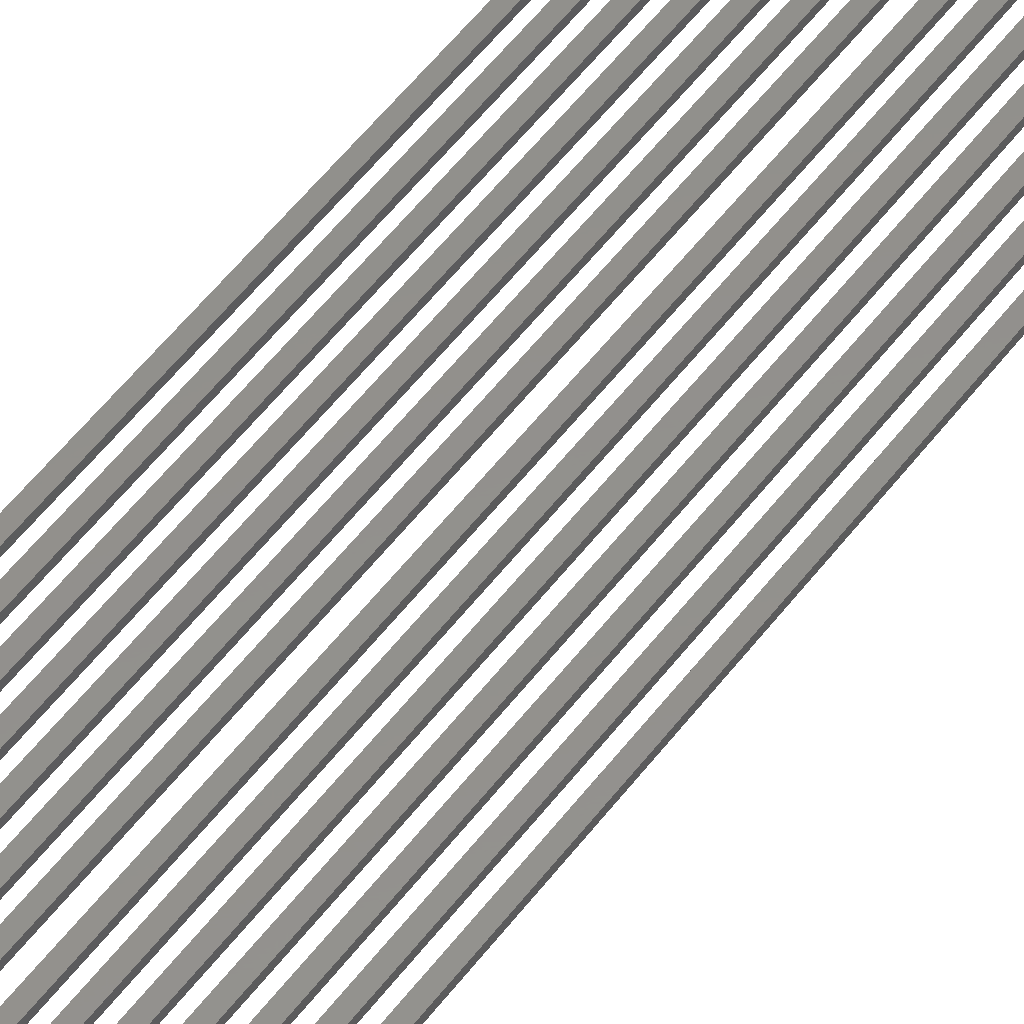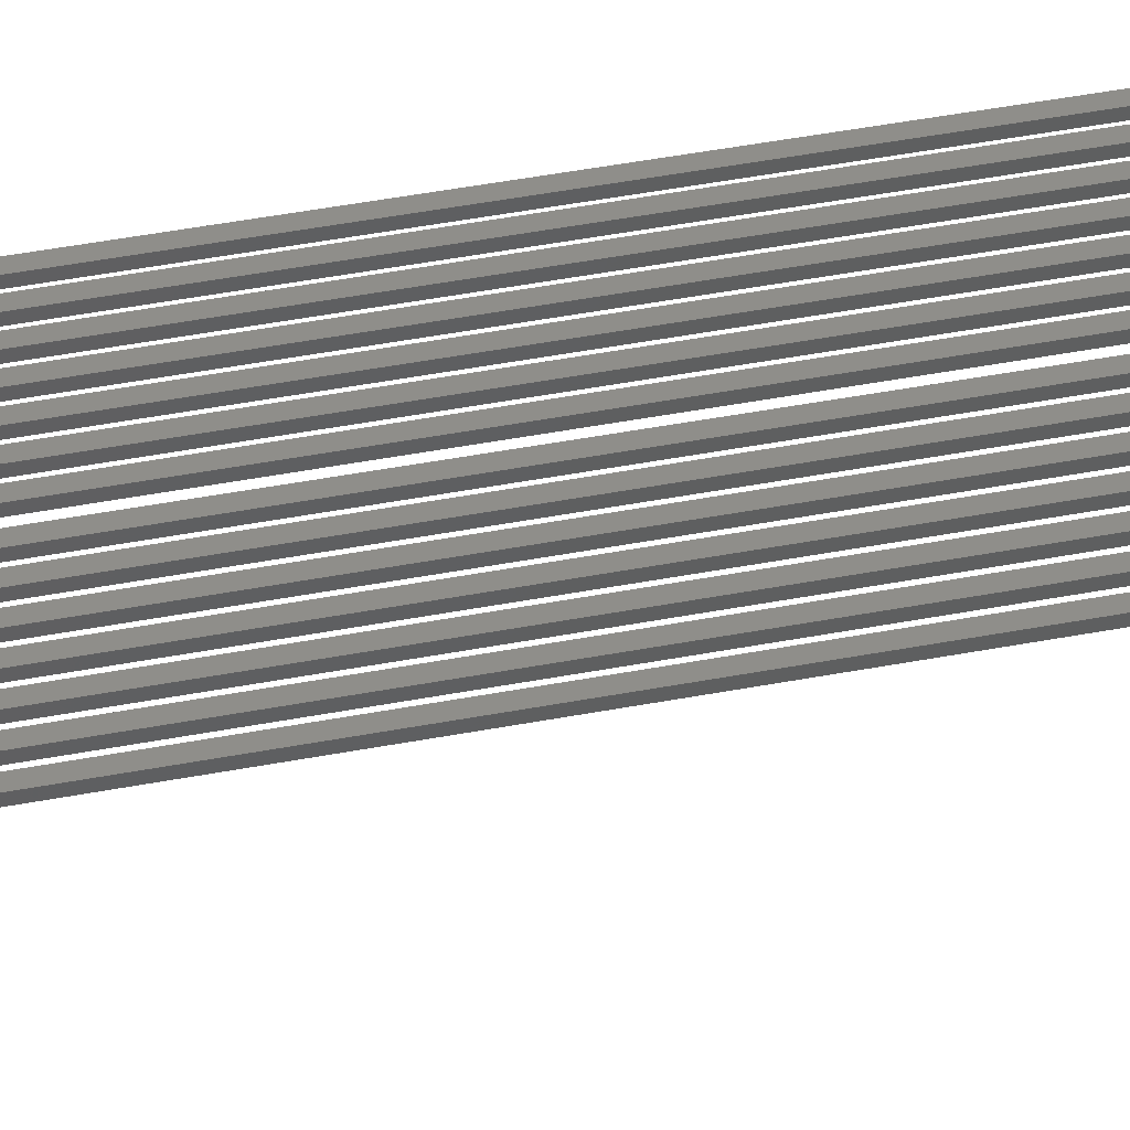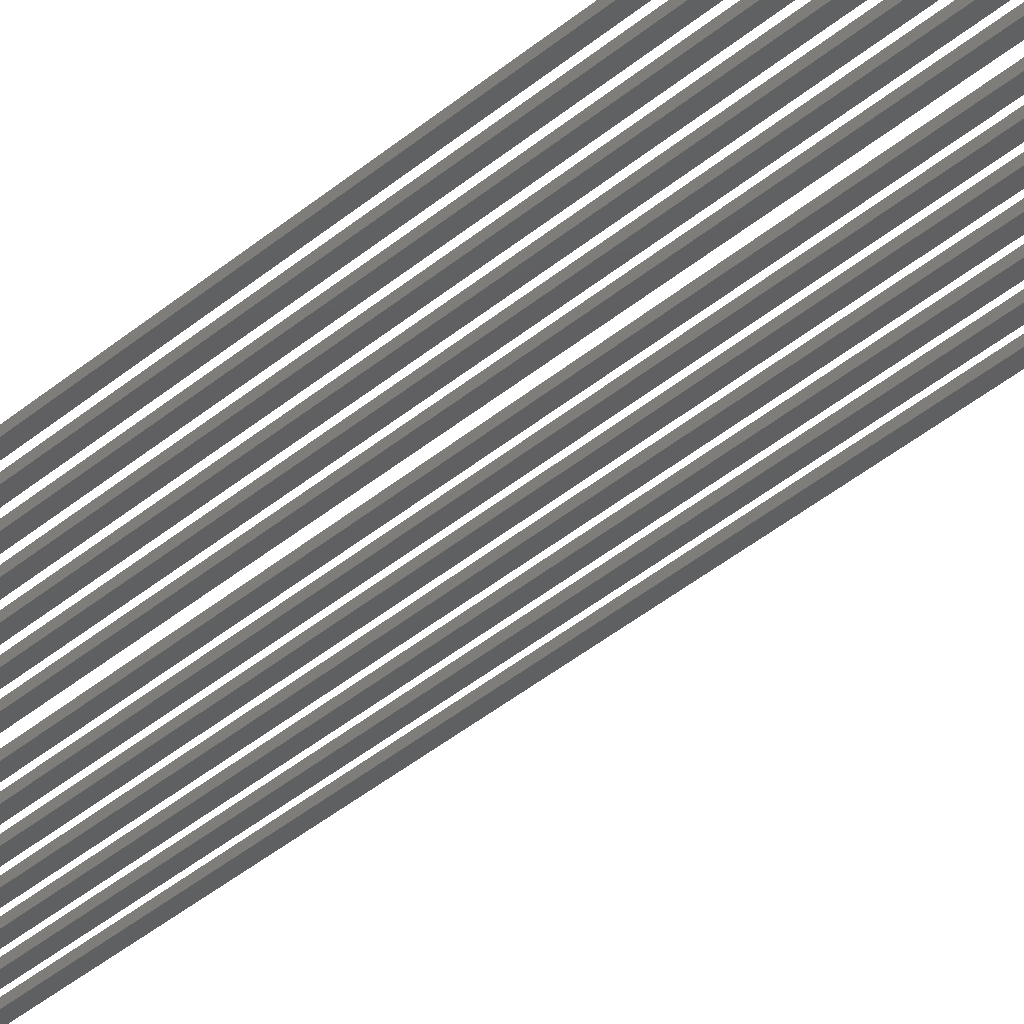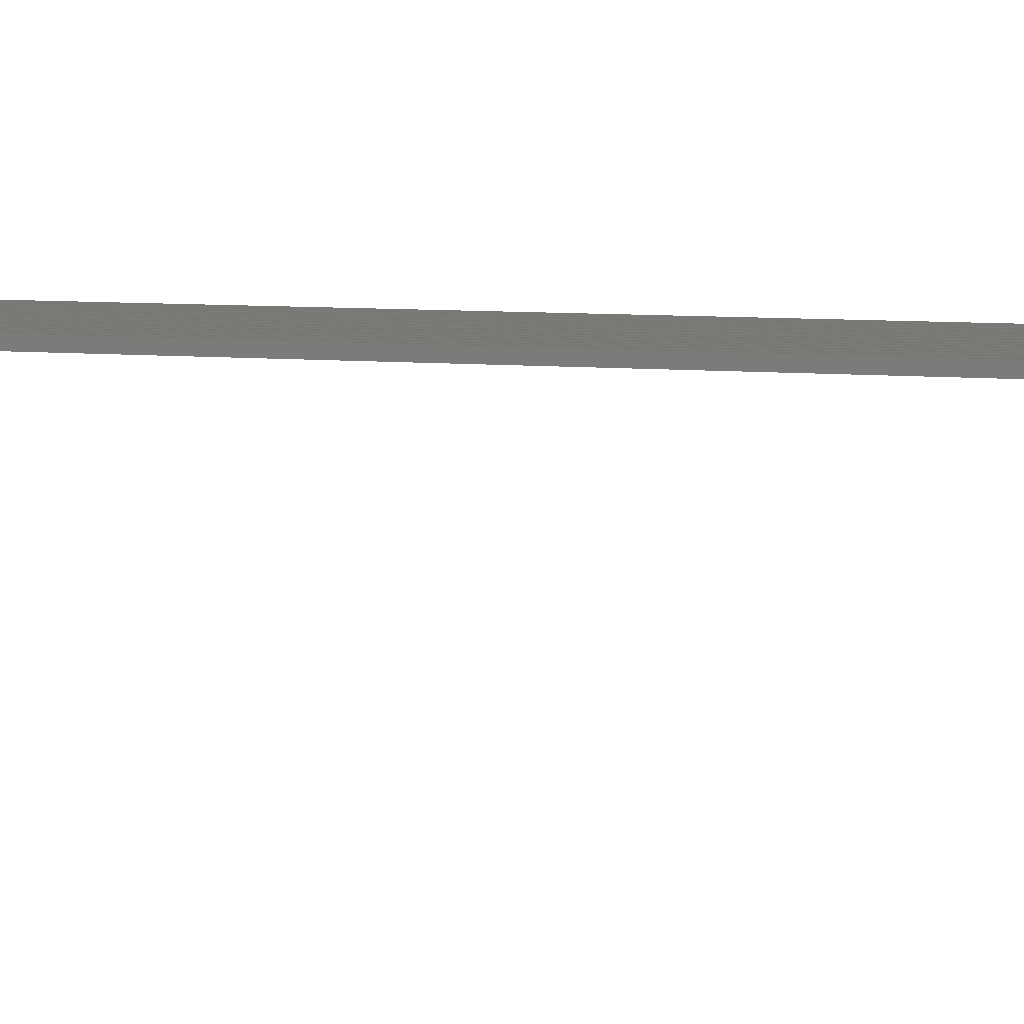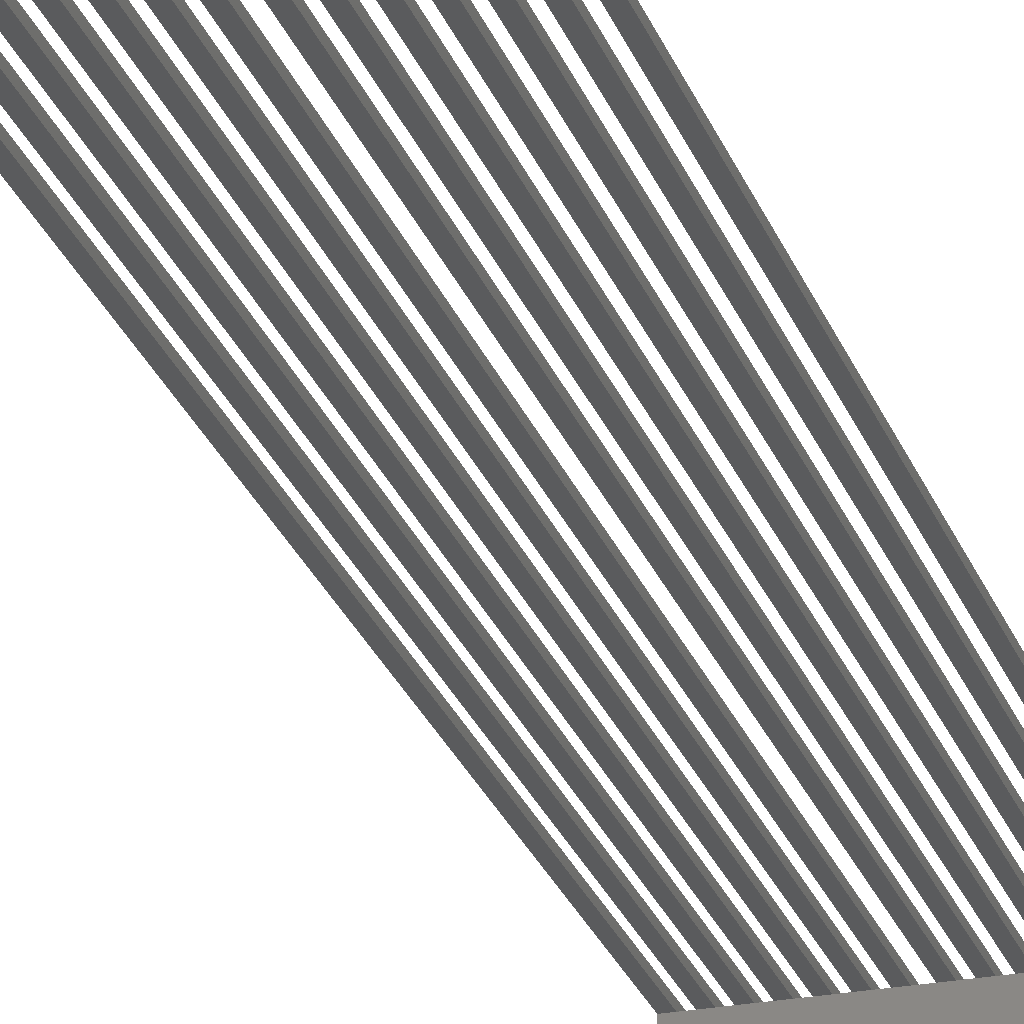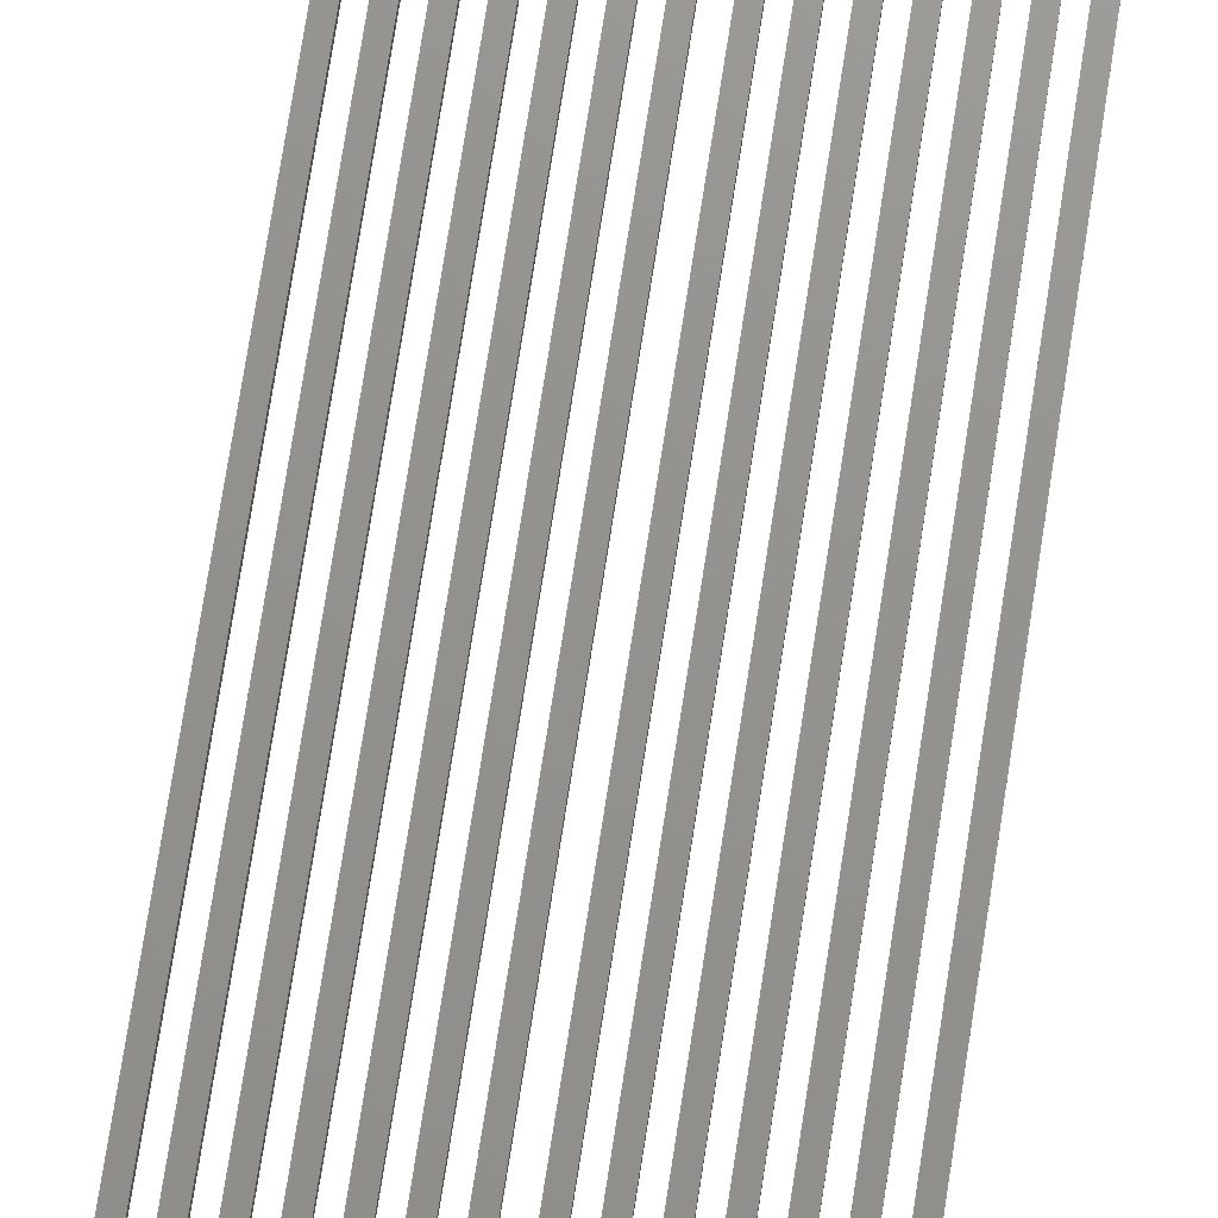
<metadata>
{"format":"stl","ext":"stl","renderer":"f3d","projection":"perspective","resolution":1024,"background":"white","views":[{"elev":54.1,"azim":-143.7,"up":"+Z"},{"elev":44.1,"azim":-102.7,"up":"+Z"},{"elev":-40.4,"azim":135.7,"up":"+Z"},{"elev":4.0,"azim":-61.4,"up":"+Z"},{"elev":-25.4,"azim":17.0,"up":"+Z"},{"elev":71.5,"azim":-171.3,"up":"+Z"}]}
</metadata>
<code>
# stl→obj: 178 verts, 404 faces
v 0 2 0
v 0 0 0
v 0 2 5
v 0 52 5
v 0 54 0
v 0 52 0
v 0 54 5.25
v 0 0 5.25
v 0.35 0 5.25
v 0.35 54 5.25
v 0.35 52 5
v 0.35 54 5
v 0.35 2 5
v 0.35 0 5
v 10 54 0
v 4.55 54 5
v 10 54 5
v 4.2 54 5
v 3.85 54 5
v 3.5 54 5
v 3.15 54 5
v 2.8 54 5
v 2.45 54 5
v 2.1 54 5
v 1.75 54 5
v 1.4 54 5
v 1.05 54 5
v 0.7 54 5
v 4.2 54 5.25
v 4.55 54 5.25
v 3.5 54 5.25
v 3.85 54 5.25
v 2.8 54 5.25
v 3.15 54 5.25
v 2.1 54 5.25
v 2.45 54 5.25
v 1.4 54 5.25
v 1.75 54 5.25
v 0.7 54 5.25
v 1.05 54 5.25
v 5 2 5
v 4.55 2 5
v 5 1 5
v 5.7 2 5
v 5.35 2 5
v 5.7 1 5
v 6.4 2 5
v 6.05 2 5
v 6.4 1 5
v 7.1 2 5
v 6.75 2 5
v 7.1 1 5
v 7.8 2 5
v 7.45 2 5
v 7.8 1 5
v 8.5 2 5
v 8.15 2 5
v 8.5 1 5
v 9.2 2 5
v 8.85 2 5
v 9.2 1 5
v 9.55 1 5
v 10 2 5
v 9.55 2 5
v 10 0 5
v 8.85 1 5
v 8.15 1 5
v 7.45 1 5
v 6.75 1 5
v 4.55 0 5
v 6.05 1 5
v 5.35 1 5
v 9.55 53 5
v 10 52 5
v 9.2 53 5
v 8.85 53 5
v 9.2 52 5
v 8.5 53 5
v 8.15 53 5
v 8.5 52 5
v 7.8 53 5
v 7.45 53 5
v 7.8 52 5
v 7.1 53 5
v 6.75 53 5
v 7.1 52 5
v 6.4 53 5
v 6.05 53 5
v 6.4 52 5
v 5.7 53 5
v 5.35 53 5
v 5.7 52 5
v 5 53 5
v 4.55 52 5
v 5 52 5
v 9.55 52 5
v 8.85 52 5
v 8.15 52 5
v 7.45 52 5
v 6.75 52 5
v 6.05 52 5
v 5.35 52 5
v 3.85 2 5
v 4.2 0 5
v 4.2 2 5
v 3.85 0 5
v 4.2 52 5
v 3.85 52 5
v 3.15 2 5
v 3.5 0 5
v 3.5 2 5
v 3.15 0 5
v 3.5 52 5
v 3.15 52 5
v 2.45 2 5
v 2.8 0 5
v 2.8 2 5
v 2.45 0 5
v 2.8 52 5
v 2.45 52 5
v 1.75 2 5
v 2.1 0 5
v 2.1 2 5
v 1.75 0 5
v 2.1 52 5
v 1.75 52 5
v 1.05 2 5
v 1.4 0 5
v 1.4 2 5
v 1.05 0 5
v 1.4 52 5
v 1.05 52 5
v 0.7 0 5
v 0.7 2 5
v 0.7 52 5
v 10 0 0
v 1.05 0 5.25
v 0.7 0 5.25
v 1.75 0 5.25
v 1.4 0 5.25
v 2.45 0 5.25
v 2.1 0 5.25
v 3.15 0 5.25
v 2.8 0 5.25
v 3.85 0 5.25
v 3.5 0 5.25
v 4.55 0 5.25
v 4.2 0 5.25
v 5 53 5.25
v 5 1 5.25
v 5.35 1 5.25
v 5.35 53 5.25
v 5.7 53 5.25
v 5.7 1 5.25
v 6.05 1 5.25
v 6.05 53 5.25
v 6.4 53 5.25
v 6.4 1 5.25
v 6.75 1 5.25
v 6.75 53 5.25
v 7.1 53 5.25
v 7.1 1 5.25
v 7.45 1 5.25
v 7.45 53 5.25
v 7.8 53 5.25
v 7.8 1 5.25
v 8.15 1 5.25
v 8.15 53 5.25
v 8.5 53 5.25
v 8.5 1 5.25
v 8.85 1 5.25
v 8.85 53 5.25
v 9.2 53 5.25
v 9.2 1 5.25
v 9.55 1 5.25
v 9.55 53 5.25
v 10 2 0
v 10 52 0
f 1 2 3
f 4 5 6
f 5 4 7
f 3 7 4
f 3 8 7
f 8 3 2
f 7 9 10
f 9 7 8
f 10 11 12
f 10 13 11
f 9 13 10
f 13 9 14
f 15 16 17
f 5 16 15
f 16 5 18
f 18 5 19
f 19 5 20
f 20 5 21
f 21 5 22
f 22 5 23
f 23 5 24
f 24 5 25
f 25 5 26
f 26 5 27
f 27 5 28
f 16 29 30
f 29 16 18
f 19 31 32
f 31 19 20
f 21 33 34
f 33 21 22
f 23 35 36
f 35 23 24
f 25 37 38
f 37 25 26
f 27 39 40
f 39 27 28
f 12 7 10
f 12 5 7
f 28 5 12
f 41 42 43
f 44 45 46
f 47 48 49
f 50 51 52
f 53 54 55
f 56 57 58
f 59 60 61
f 62 63 64
f 63 62 65
f 61 65 62
f 66 61 60
f 66 65 61
f 58 65 66
f 67 58 57
f 67 65 58
f 55 65 67
f 68 55 54
f 68 65 55
f 52 65 68
f 69 52 51
f 70 52 69
f 70 69 49
f 71 49 48
f 70 49 71
f 70 71 46
f 72 46 45
f 70 46 72
f 70 72 43
f 52 70 65
f 70 43 42
f 17 73 74
f 17 75 73
f 75 76 77
f 17 76 75
f 17 78 76
f 78 79 80
f 17 79 78
f 17 81 79
f 81 82 83
f 17 82 81
f 17 84 82
f 84 85 86
f 16 84 17
f 84 16 85
f 87 88 89
f 85 16 87
f 87 16 88
f 90 91 92
f 88 16 90
f 90 16 91
f 91 16 93
f 94 93 16
f 93 94 95
f 74 73 96
f 77 76 97
f 80 79 98
f 83 82 99
f 86 85 100
f 89 88 101
f 92 91 102
f 103 104 105
f 104 103 106
f 19 107 18
f 107 19 108
f 109 110 111
f 110 109 112
f 21 113 20
f 113 21 114
f 115 116 117
f 116 115 118
f 23 119 22
f 119 23 120
f 121 122 123
f 122 121 124
f 25 125 24
f 125 25 126
f 127 128 129
f 128 127 130
f 27 131 26
f 131 27 132
f 13 133 134
f 133 13 14
f 12 135 28
f 135 12 11
f 3 11 13
f 11 3 4
f 134 132 127
f 132 134 135
f 129 126 121
f 126 129 131
f 123 120 115
f 120 123 125
f 117 114 109
f 114 117 119
f 111 108 103
f 108 111 113
f 105 94 42
f 94 105 107
f 41 102 45
f 102 41 95
f 44 101 48
f 101 44 92
f 47 100 51
f 100 47 89
f 50 99 54
f 99 50 86
f 53 98 57
f 98 53 83
f 56 97 60
f 97 56 80
f 59 96 64
f 96 59 77
f 8 14 9
f 2 133 14
f 133 2 130
f 130 2 128
f 128 2 124
f 124 2 122
f 122 2 118
f 118 2 116
f 116 2 112
f 112 2 110
f 110 2 106
f 106 2 104
f 104 2 70
f 2 14 8
f 70 2 136
f 70 136 65
f 133 137 138
f 137 133 130
f 128 139 140
f 139 128 124
f 122 141 142
f 141 122 118
f 116 143 144
f 143 116 112
f 110 145 146
f 145 110 106
f 104 147 148
f 147 104 70
f 135 39 28
f 134 39 135
f 138 134 133
f 134 138 39
f 39 137 40
f 137 39 138
f 40 132 27
f 40 127 132
f 137 127 40
f 127 137 130
f 131 37 26
f 129 37 131
f 140 129 128
f 129 140 37
f 37 139 38
f 139 37 140
f 38 126 25
f 38 121 126
f 139 121 38
f 121 139 124
f 125 35 24
f 123 35 125
f 142 123 122
f 123 142 35
f 35 141 36
f 141 35 142
f 36 120 23
f 36 115 120
f 141 115 36
f 115 141 118
f 119 33 22
f 117 33 119
f 144 117 116
f 117 144 33
f 33 143 34
f 143 33 144
f 34 114 21
f 34 109 114
f 143 109 34
f 109 143 112
f 113 31 20
f 111 31 113
f 146 111 110
f 111 146 31
f 31 145 32
f 145 31 146
f 32 108 19
f 32 103 108
f 145 103 32
f 103 145 106
f 107 29 18
f 105 29 107
f 148 105 104
f 105 148 29
f 29 147 30
f 147 29 148
f 30 94 16
f 30 42 94
f 147 42 30
f 42 147 70
f 95 149 93
f 41 149 95
f 150 41 43
f 41 150 149
f 149 151 152
f 151 149 150
f 152 102 91
f 152 45 102
f 151 45 152
f 45 151 72
f 91 149 152
f 149 91 93
f 43 151 150
f 151 43 72
f 92 153 90
f 44 153 92
f 154 44 46
f 44 154 153
f 153 155 156
f 155 153 154
f 156 101 88
f 156 48 101
f 155 48 156
f 48 155 71
f 88 153 156
f 153 88 90
f 46 155 154
f 155 46 71
f 89 157 87
f 47 157 89
f 158 47 49
f 47 158 157
f 157 159 160
f 159 157 158
f 160 100 85
f 160 51 100
f 159 51 160
f 51 159 69
f 49 159 158
f 159 49 69
f 85 157 160
f 157 85 87
f 86 161 84
f 50 161 86
f 162 50 52
f 50 162 161
f 161 163 164
f 163 161 162
f 164 99 82
f 164 54 99
f 163 54 164
f 54 163 68
f 82 161 164
f 161 82 84
f 52 163 162
f 163 52 68
f 83 165 81
f 53 165 83
f 166 53 55
f 53 166 165
f 165 167 168
f 167 165 166
f 168 98 79
f 168 57 98
f 167 57 168
f 57 167 67
f 55 167 166
f 167 55 67
f 79 165 168
f 165 79 81
f 80 169 78
f 56 169 80
f 170 56 58
f 56 170 169
f 169 171 172
f 171 169 170
f 172 97 76
f 172 60 97
f 171 60 172
f 60 171 66
f 76 169 172
f 169 76 78
f 58 171 170
f 171 58 66
f 77 173 75
f 59 173 77
f 174 59 61
f 59 174 173
f 173 175 176
f 175 173 174
f 176 96 73
f 176 64 96
f 175 64 176
f 64 175 62
f 73 173 176
f 173 73 75
f 61 175 174
f 175 61 62
f 65 177 63
f 177 65 136
f 2 177 136
f 177 2 1
f 177 64 63
f 64 177 59
f 59 177 60
f 60 177 56
f 56 177 57
f 57 177 53
f 53 177 54
f 54 177 50
f 50 177 51
f 51 177 47
f 47 177 48
f 48 177 44
f 44 177 45
f 45 177 41
f 1 41 177
f 41 1 42
f 42 1 105
f 105 1 103
f 103 1 111
f 111 1 109
f 109 1 117
f 117 1 115
f 115 1 123
f 123 1 121
f 121 1 129
f 129 1 127
f 127 1 134
f 134 1 13
f 13 1 3
f 74 15 17
f 15 74 178
f 6 15 178
f 15 6 5
f 6 11 4
f 11 6 135
f 135 6 132
f 132 6 131
f 131 6 126
f 126 6 125
f 125 6 120
f 120 6 119
f 119 6 114
f 114 6 113
f 113 6 108
f 108 6 107
f 107 6 94
f 94 6 95
f 178 95 6
f 95 178 102
f 102 178 92
f 92 178 101
f 101 178 89
f 89 178 100
f 100 178 86
f 86 178 99
f 99 178 83
f 83 178 98
f 98 178 80
f 80 178 97
f 97 178 77
f 77 178 96
f 96 178 74

</code>
